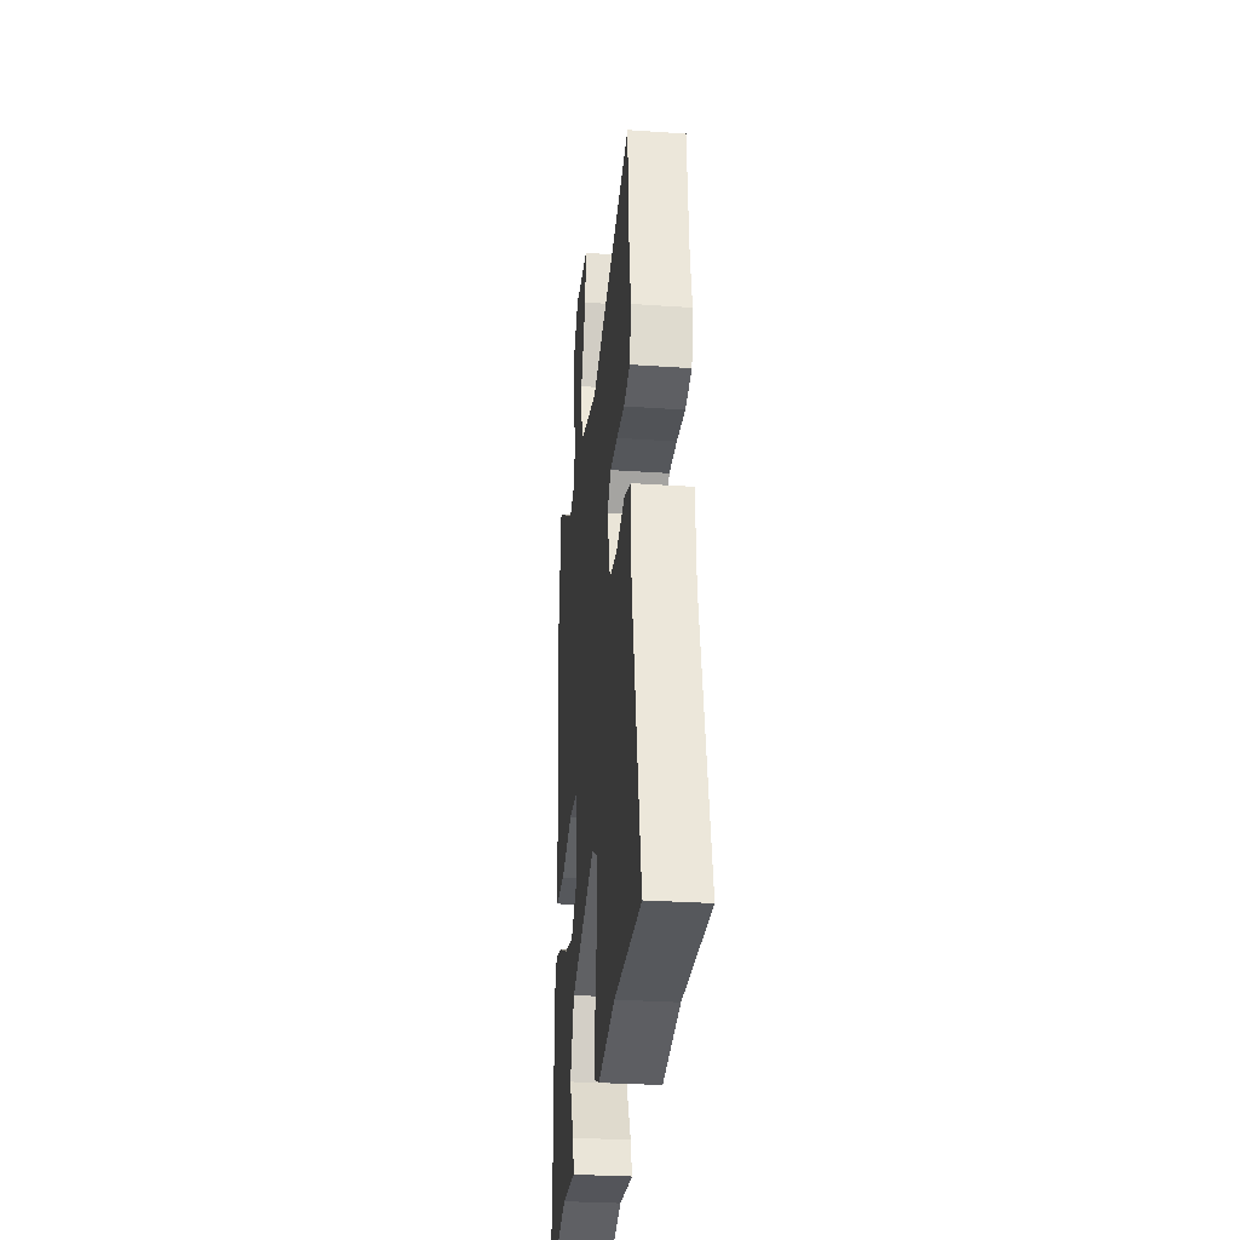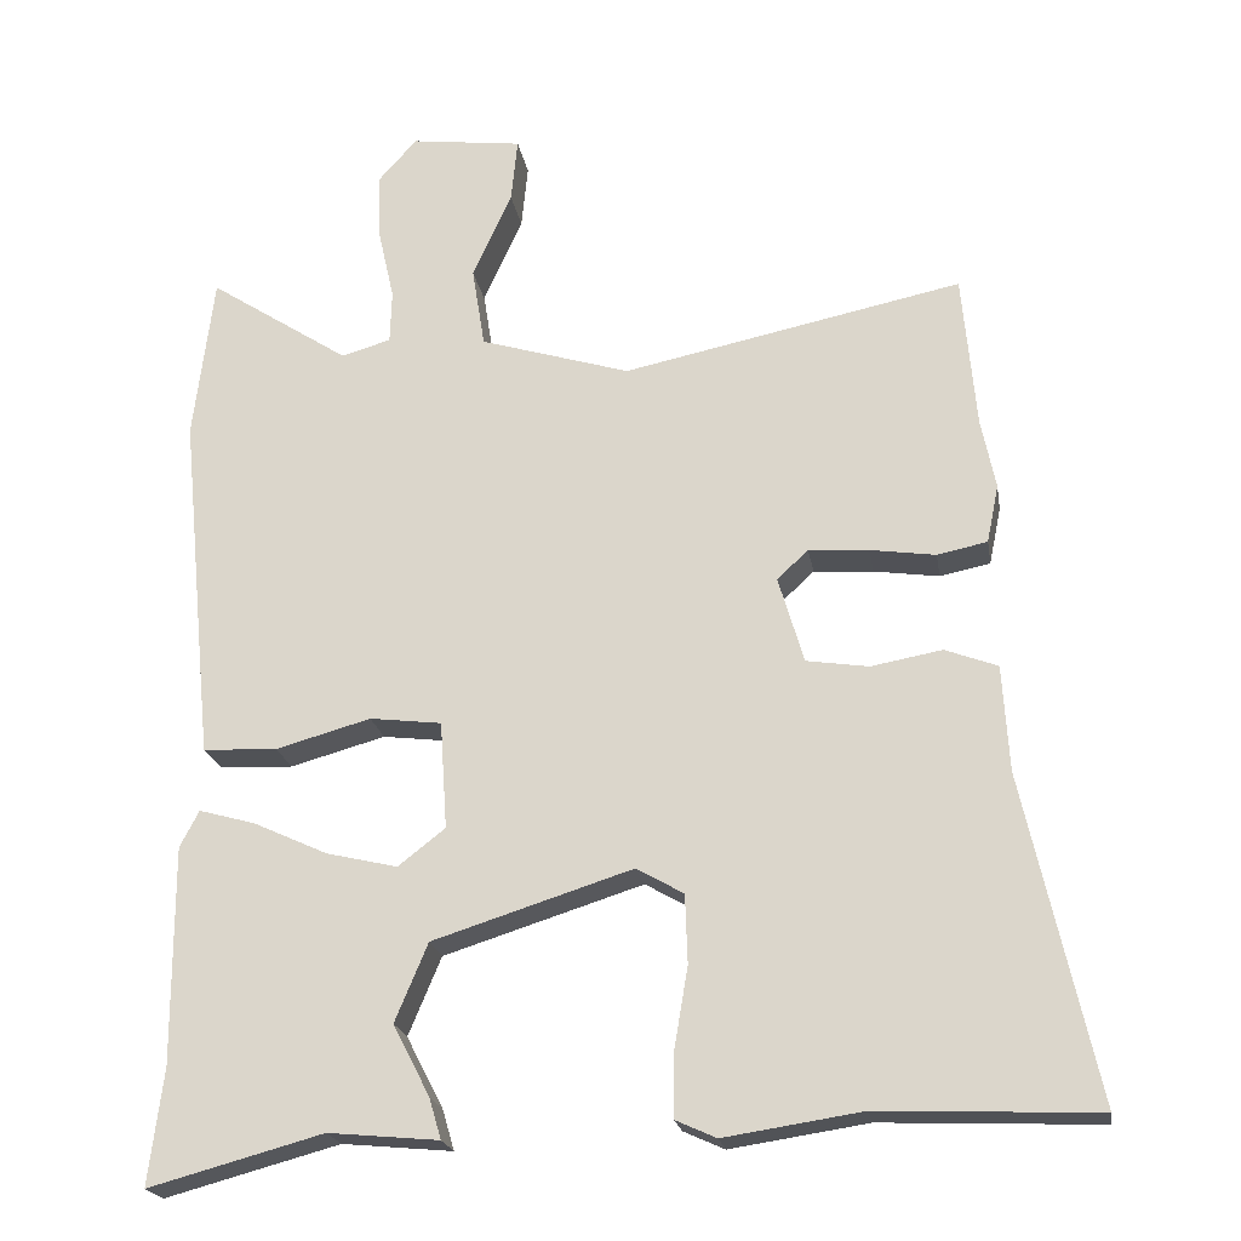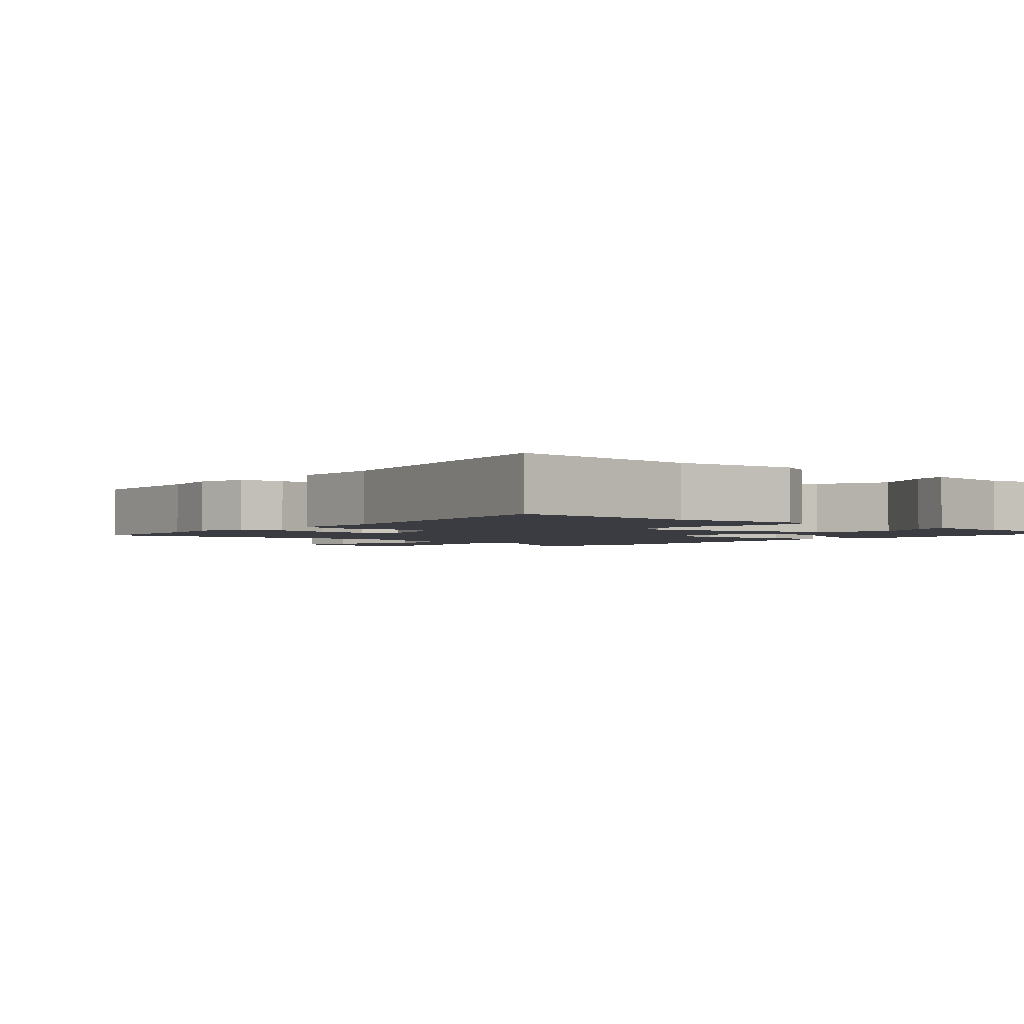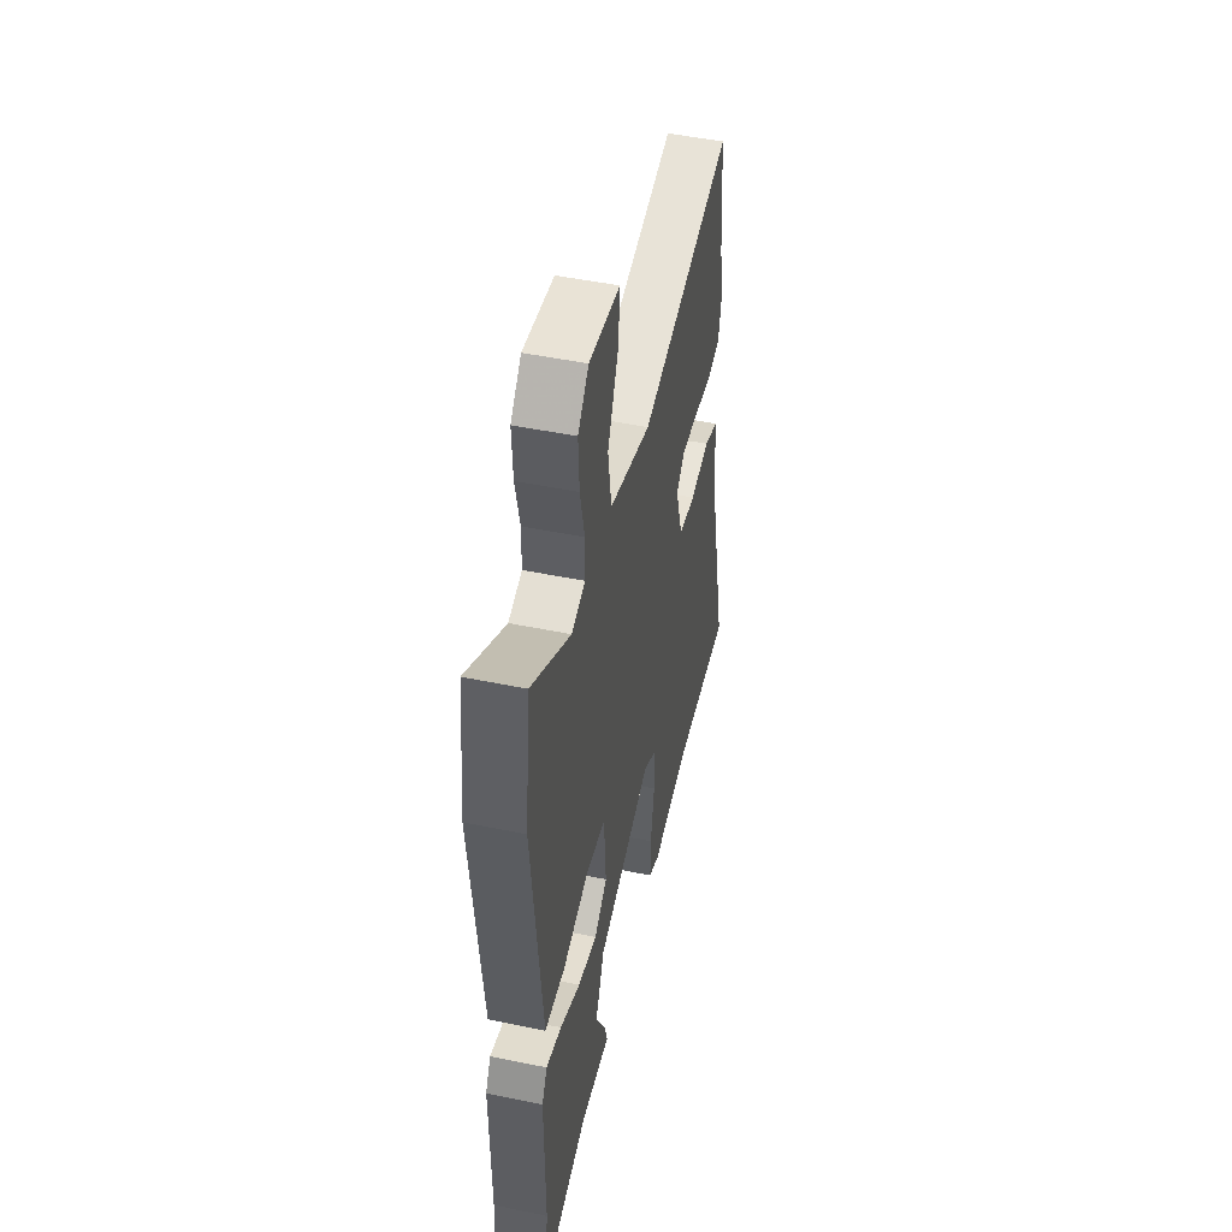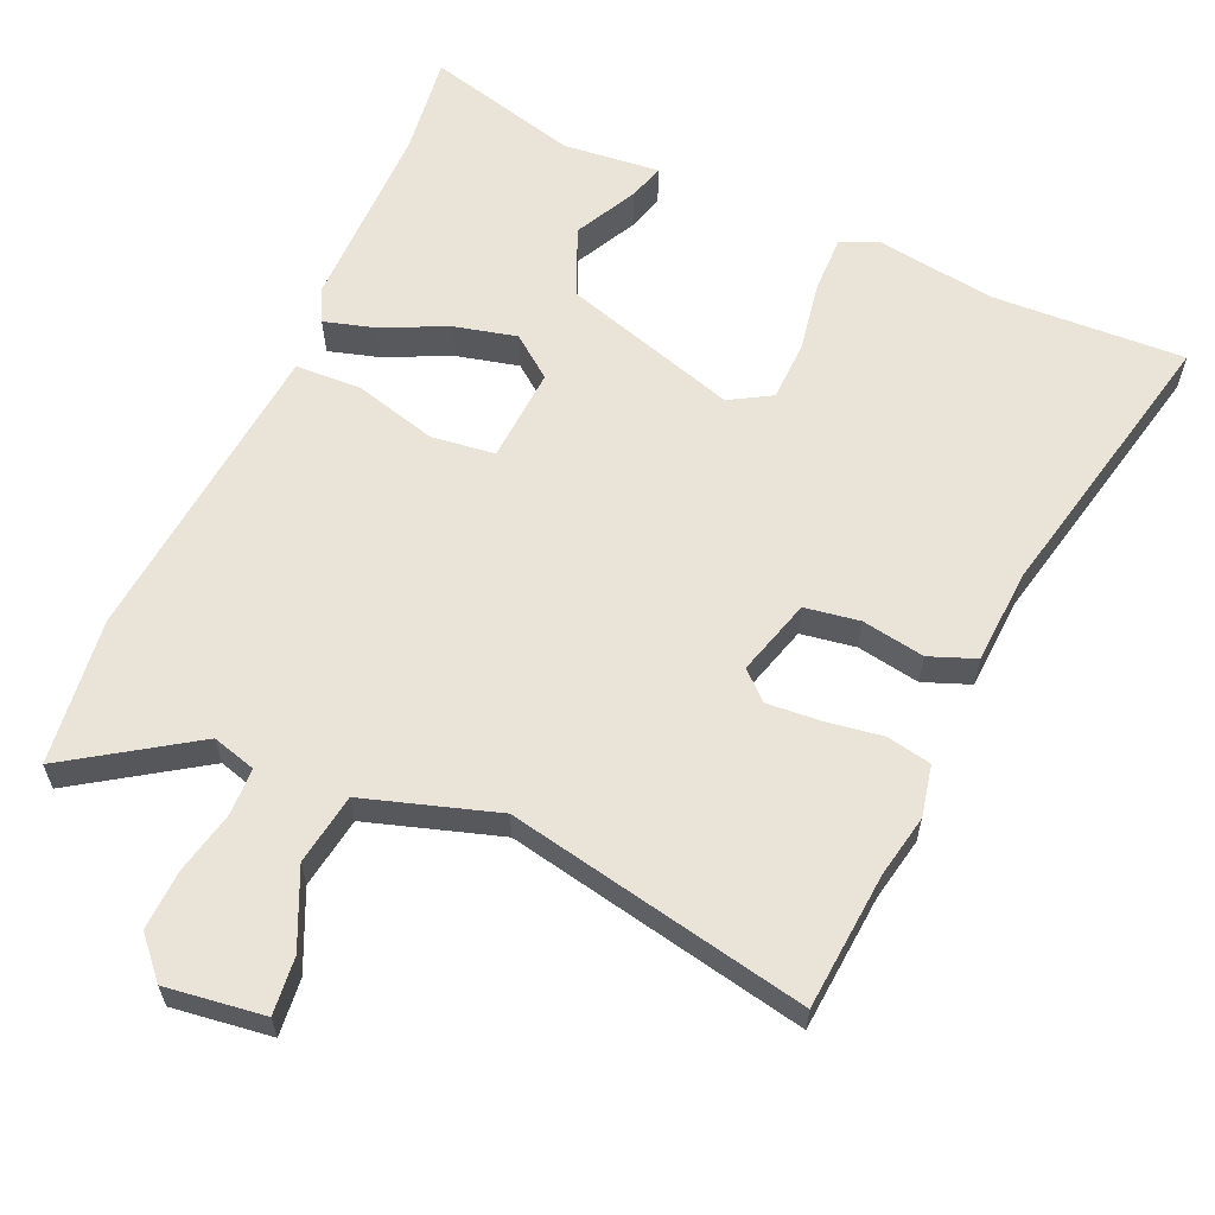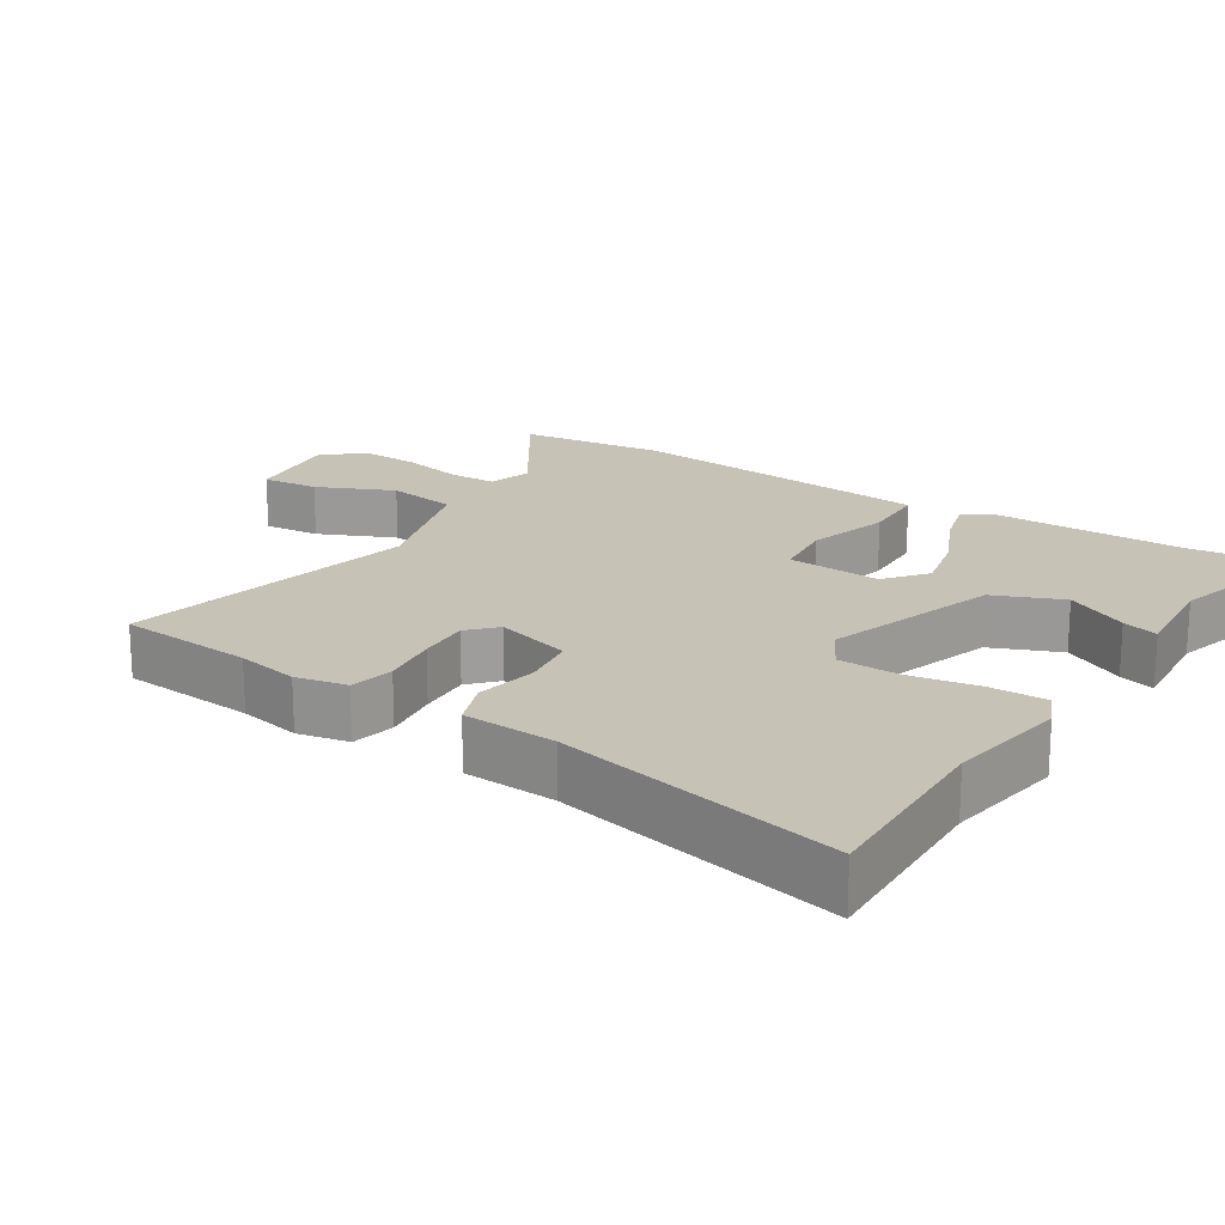
<metadata>
{"format":"obj","ext":"obj","renderer":"f3d","projection":"perspective","resolution":1024,"background":"white","views":[{"elev":-30.4,"azim":84.3,"up":"+Z"},{"elev":-21.3,"azim":9.5,"up":"+Z"},{"elev":-2.2,"azim":137.8,"up":"+Y"},{"elev":48.7,"azim":-77.0,"up":"+Z"},{"elev":60.9,"azim":23.6,"up":"+Y"},{"elev":19.2,"azim":122.9,"up":"+Y"}]}
</metadata>
<code>
v -0.507 0.07 -0.558
v -0.489 0.07 -0.413
v -0.49 0.07 -0.141
v -0.466 0.07 -0.095
v -0.395 0.07 -0.115
v -0.302 0.07 -0.158
v -0.213 0.07 -0.179
v -0.154 0.07 -0.133
v -0.163 0.07 0.002
v -0.253 0.07 0.013
v -0.372 0.07 -0.02
v -0.465 0.07 -0.016
v -0.477 0.07 0.103
v -0.509 0.07 0.426
v -0.484 0.07 0.634
v -0.307 0.07 0.518
v -0.245 0.07 0.536
v -0.243 0.07 0.603
v -0.263 0.07 0.692
v -0.267 0.07 0.777
v -0.218 0.07 0.832
v -0.078 0.07 0.814
v -0.086 0.07 0.733
v -0.135 0.07 0.624
v -0.119 0.07 0.523
v 0.069 0.07 0.465
v 0.495 0.07 0.553
v 0.512 0.07 0.359
v 0.53 0.07 0.27
v 0.515 0.07 0.197
v 0.452 0.07 0.184
v 0.37 0.07 0.196
v 0.295 0.07 0.201
v 0.256 0.07 0.165
v 0.288 0.07 0.056
v 0.366 0.07 0.044
v 0.455 0.07 0.06
v 0.521 0.07 0.035
v 0.529 0.07 -0.098
v 0.619 0.07 -0.505
v 0.346 0.07 -0.494
v 0.174 0.07 -0.52
v 0.123 0.07 -0.497
v 0.124 0.07 -0.416
v 0.141 0.07 -0.315
v 0.138 0.07 -0.229
v 0.079 0.07 -0.195
v -0.171 0.07 -0.274
v -0.212 0.07 -0.372
v -0.166 0.07 -0.461
v -0.151 0.07 -0.512
v -0.289 0.07 -0.499
v -0.507 0 -0.558
v -0.489 0 -0.413
v -0.49 0 -0.141
v -0.466 0 -0.095
v -0.395 0 -0.115
v -0.302 0 -0.158
v -0.213 0 -0.179
v -0.154 0 -0.133
v -0.163 0 0.002
v -0.253 0 0.013
v -0.372 0 -0.02
v -0.465 0 -0.016
v -0.477 0 0.103
v -0.509 0 0.426
v -0.484 0 0.634
v -0.307 0 0.518
v -0.245 0 0.536
v -0.243 0 0.603
v -0.263 0 0.692
v -0.267 0 0.777
v -0.218 0 0.832
v -0.078 0 0.814
v -0.086 0 0.733
v -0.135 0 0.624
v -0.119 0 0.523
v 0.069 0 0.465
v 0.495 0 0.553
v 0.512 0 0.359
v 0.53 0 0.27
v 0.515 0 0.197
v 0.452 0 0.184
v 0.37 0 0.196
v 0.295 0 0.201
v 0.256 0 0.165
v 0.288 0 0.056
v 0.366 0 0.044
v 0.455 0 0.06
v 0.521 0 0.035
v 0.529 0 -0.098
v 0.619 0 -0.505
v 0.346 0 -0.494
v 0.174 0 -0.52
v 0.123 0 -0.497
v 0.124 0 -0.416
v 0.141 0 -0.315
v 0.138 0 -0.229
v 0.079 0 -0.195
v -0.171 0 -0.274
v -0.212 0 -0.372
v -0.166 0 -0.461
v -0.151 0 -0.512
v -0.289 0 -0.499
f 49 50 51 52
f 52 1 2
f 49 52 2
f 48 49 2
f 43 44 45
f 42 43 45
f 41 42 45
f 41 45 46
f 40 41 46
f 39 40 46
f 39 46 47
f 38 39 47
f 37 38 47
f 36 37 47
f 30 31 32
f 29 30 32
f 28 29 32
f 28 32 33
f 27 28 33
f 26 27 33
f 25 26 33 34
f 22 23 24
f 21 22 24
f 20 21 24
f 19 20 24
f 18 19 24
f 17 18 24 25
f 25 34 35
f 17 25 35
f 16 17 35
f 14 15 16
f 13 14 16
f 12 13 16
f 11 12 16
f 10 11 16
f 4 5 6
f 3 4 6
f 2 3 6
f 48 2 6
f 48 6 7
f 48 7 8
f 47 48 8
f 36 47 8
f 35 36 8
f 9 10 16 35
f 8 9 35
f 104 103 102 101
f 54 53 104
f 54 104 101
f 54 101 100
f 97 96 95
f 97 95 94
f 97 94 93
f 98 97 93
f 98 93 92
f 98 92 91
f 99 98 91
f 99 91 90
f 99 90 89
f 99 89 88
f 84 83 82
f 84 82 81
f 84 81 80
f 85 84 80
f 85 80 79
f 85 79 78
f 86 85 78 77
f 76 75 74
f 76 74 73
f 76 73 72
f 76 72 71
f 76 71 70
f 77 76 70 69
f 87 86 77
f 87 77 69
f 87 69 68
f 68 67 66
f 68 66 65
f 68 65 64
f 68 64 63
f 68 63 62
f 58 57 56
f 58 56 55
f 58 55 54
f 58 54 100
f 59 58 100
f 60 59 100
f 60 100 99
f 60 99 88
f 60 88 87
f 87 68 62 61
f 87 61 60
f 1 53 54 2
f 2 54 55 3
f 3 55 56 4
f 4 56 57 5
f 5 57 58 6
f 6 58 59 7
f 7 59 60 8
f 8 60 61 9
f 9 61 62 10
f 10 62 63 11
f 11 63 64 12
f 12 64 65 13
f 13 65 66 14
f 14 66 67 15
f 15 67 68 16
f 16 68 69 17
f 17 69 70 18
f 18 70 71 19
f 19 71 72 20
f 20 72 73 21
f 21 73 74 22
f 22 74 75 23
f 23 75 76 24
f 24 76 77 25
f 25 77 78 26
f 26 78 79 27
f 27 79 80 28
f 28 80 81 29
f 29 81 82 30
f 30 82 83 31
f 31 83 84 32
f 32 84 85 33
f 33 85 86 34
f 34 86 87 35
f 35 87 88 36
f 36 88 89 37
f 37 89 90 38
f 38 90 91 39
f 39 91 92 40
f 40 92 93 41
f 41 93 94 42
f 42 94 95 43
f 43 95 96 44
f 44 96 97 45
f 45 97 98 46
f 46 98 99 47
f 47 99 100 48
f 48 100 101 49
f 49 101 102 50
f 50 102 103 51
f 51 103 104 52
f 52 104 53 1

</code>
